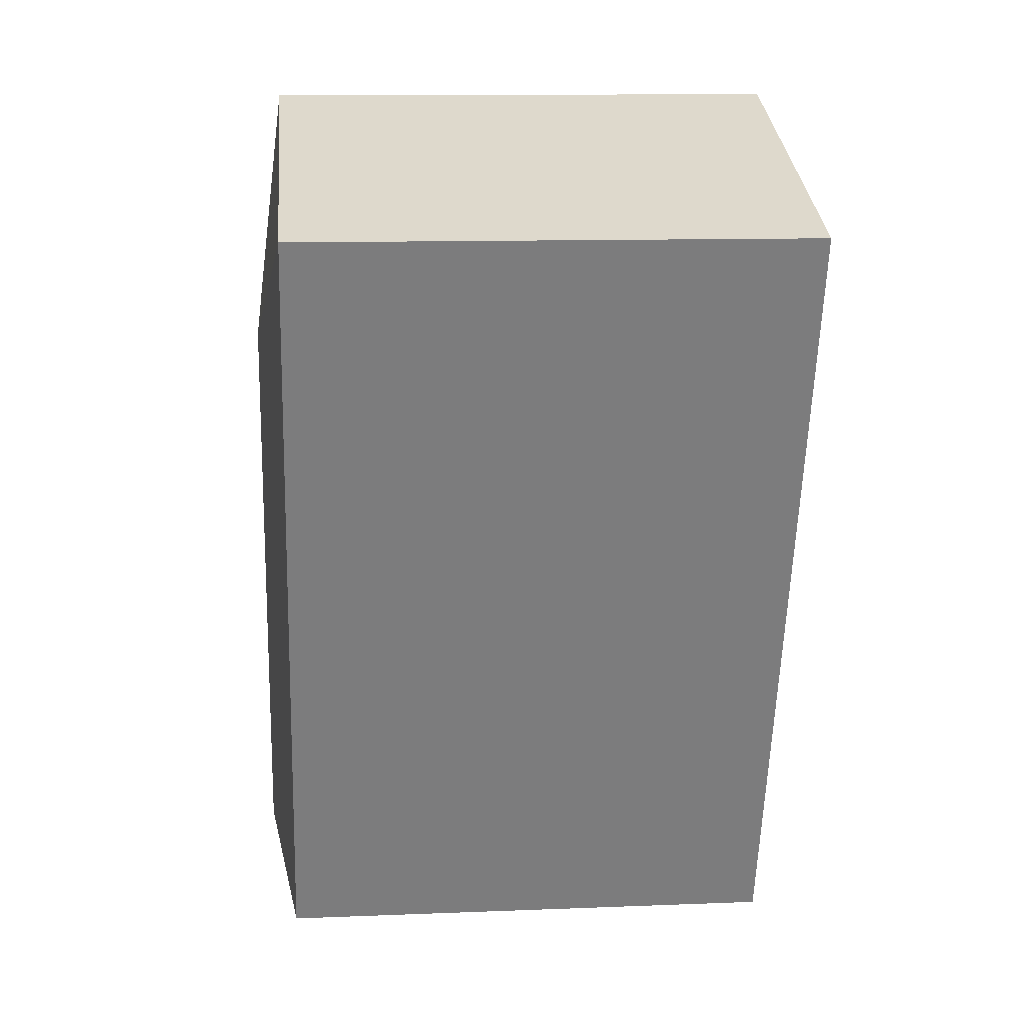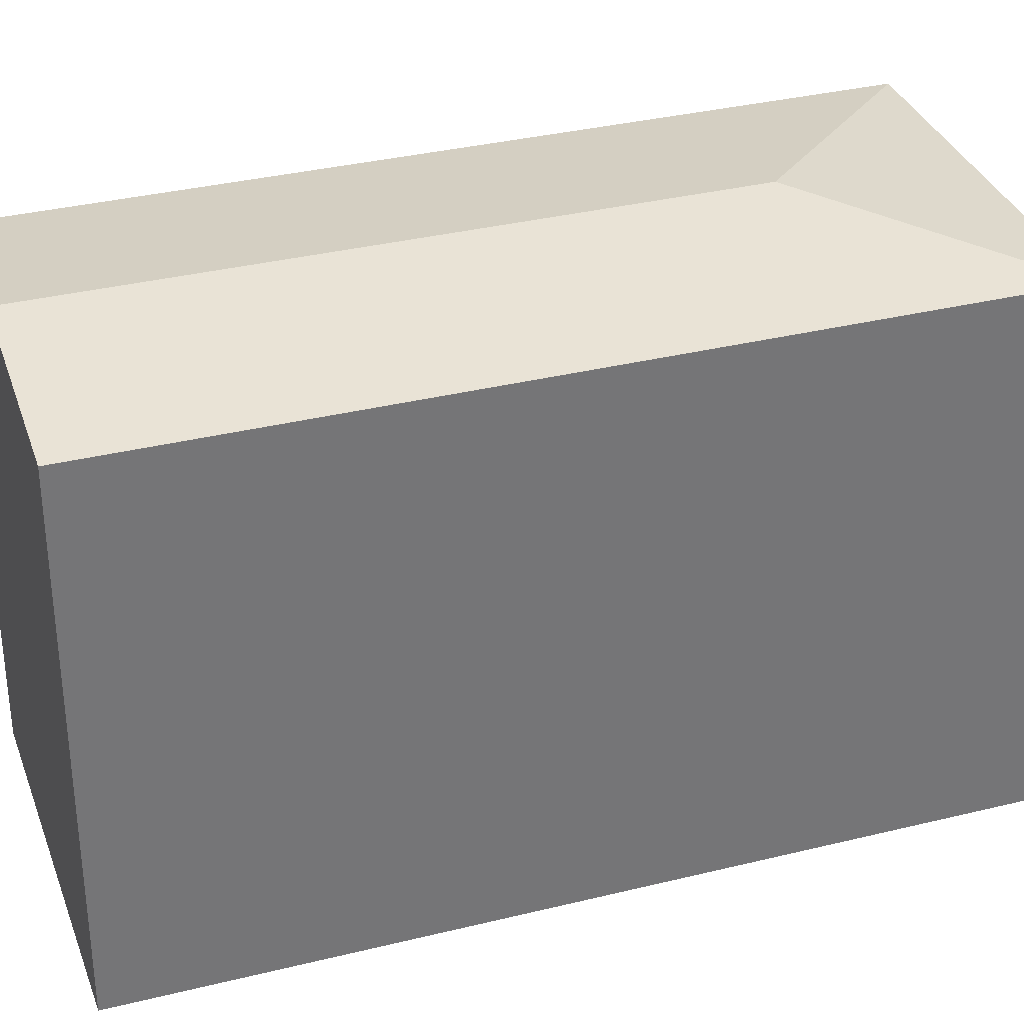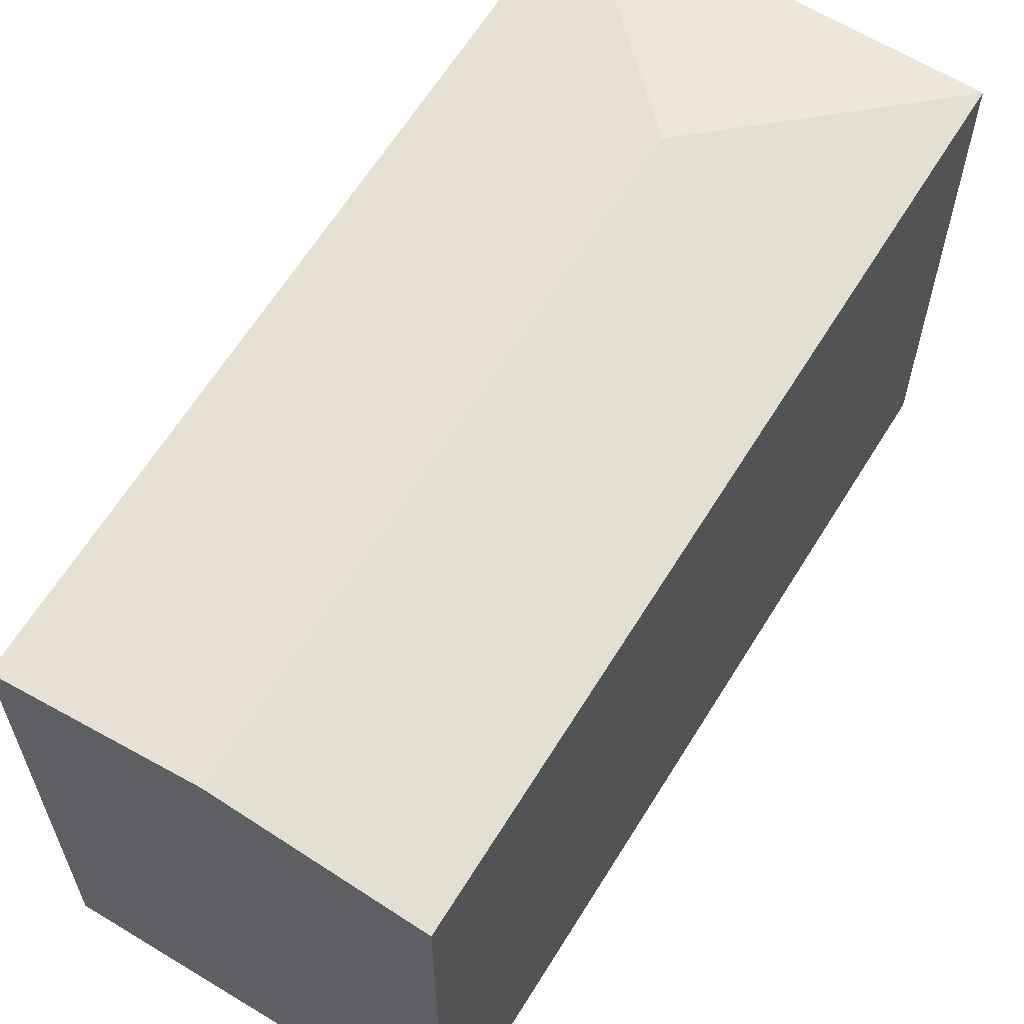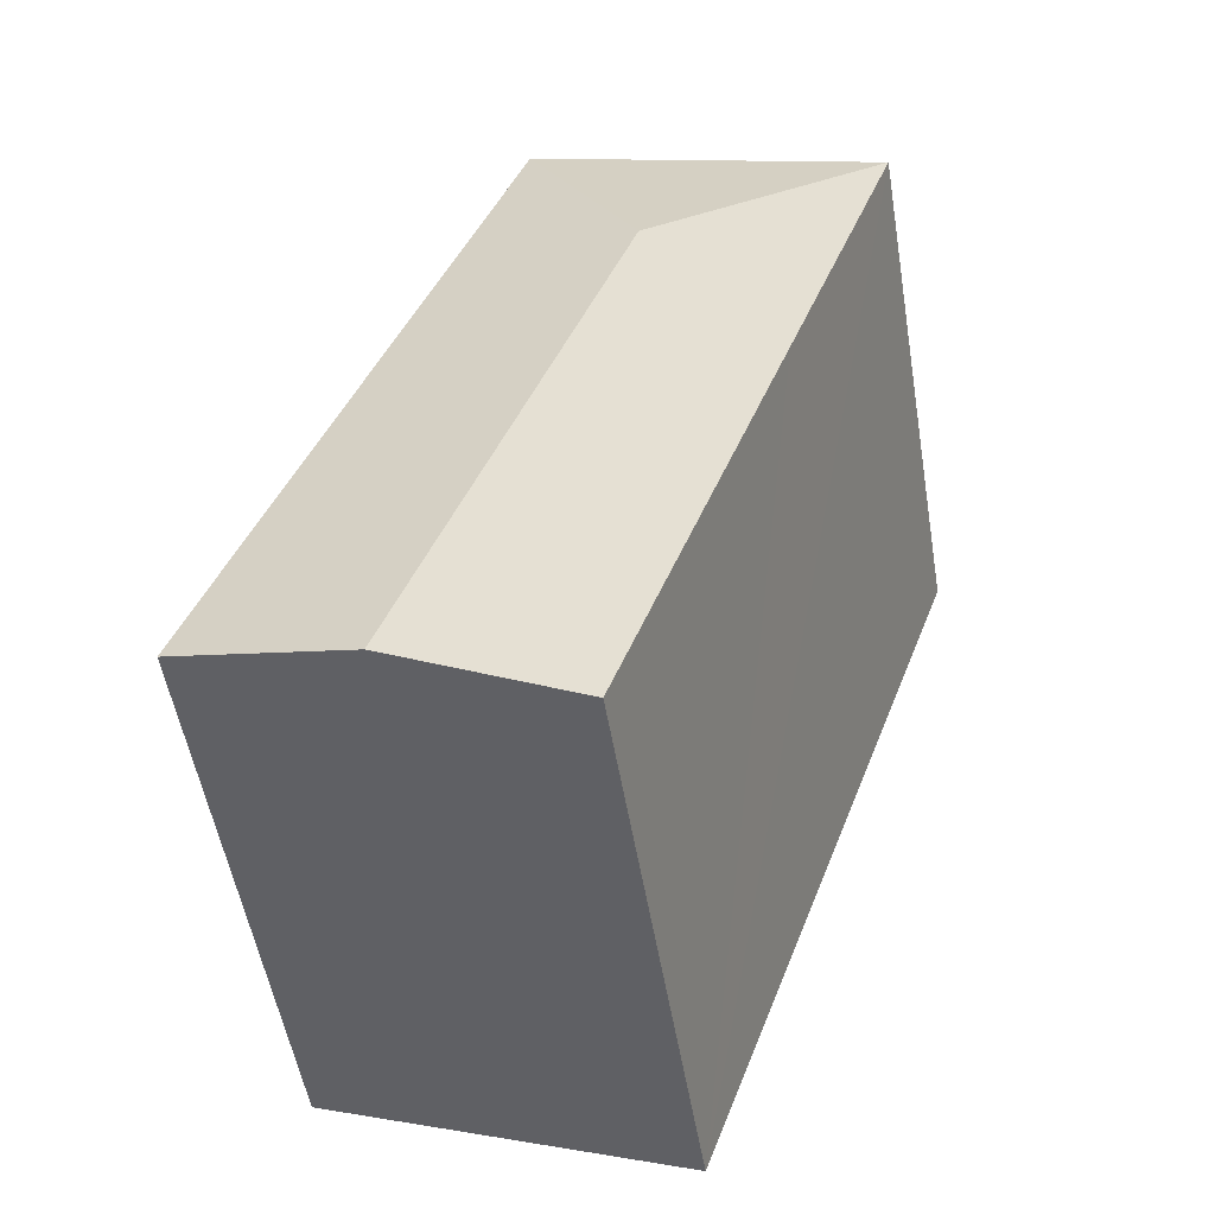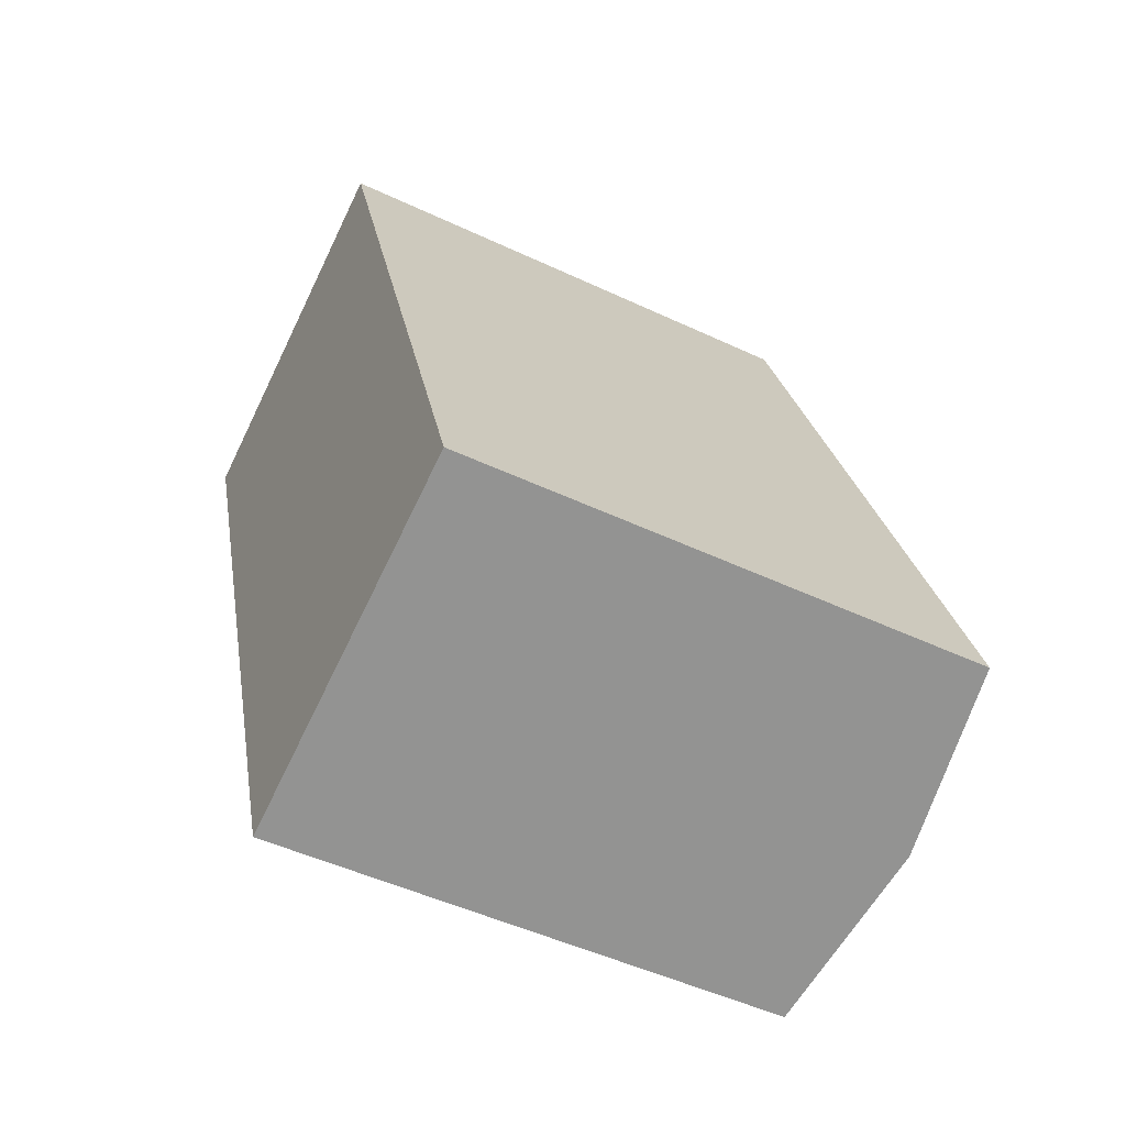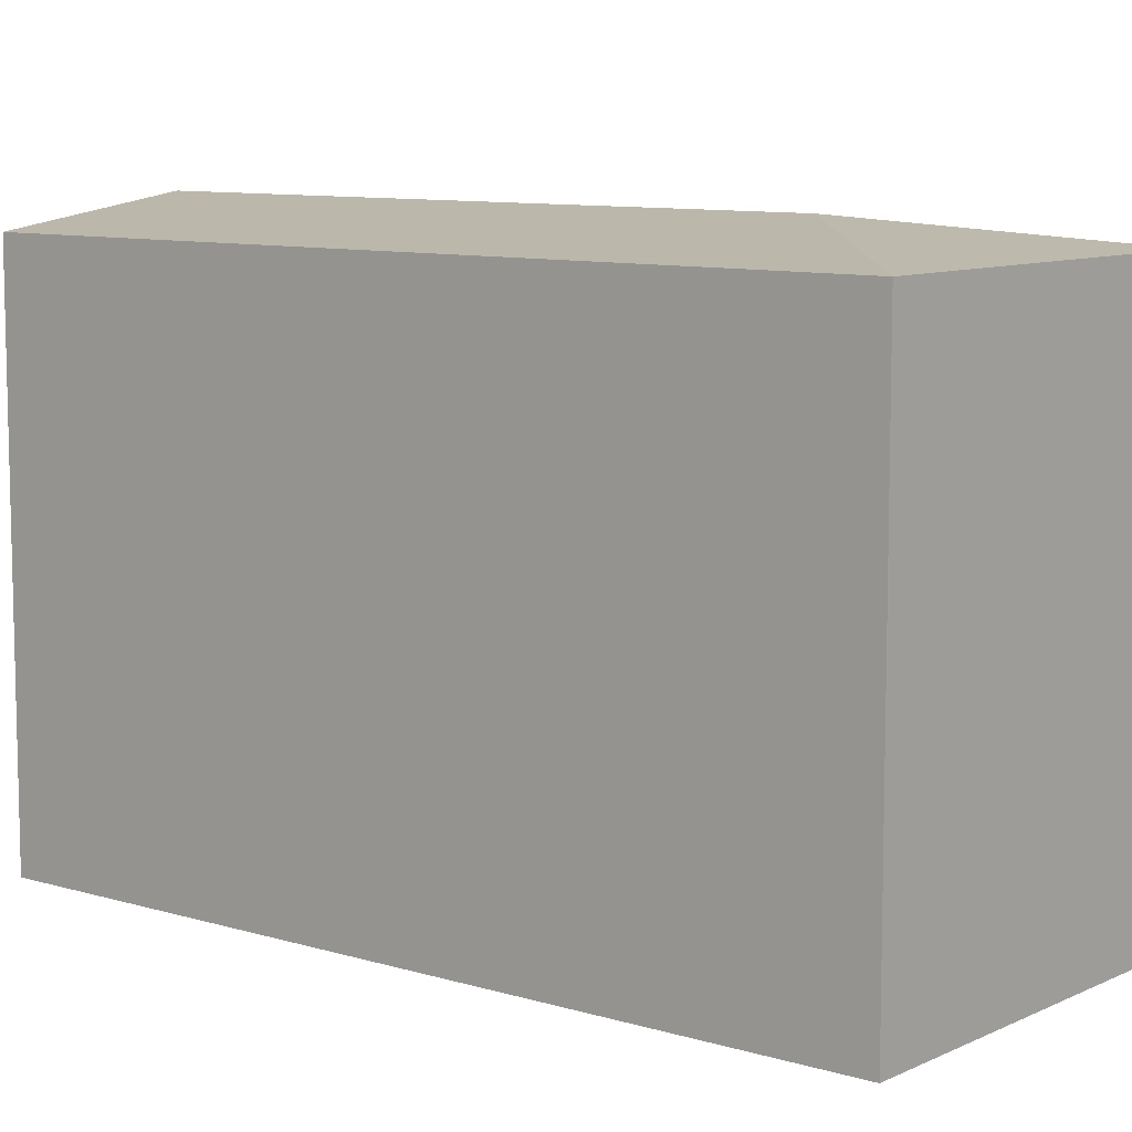
<metadata>
{"format":"obj","ext":"obj","renderer":"f3d","projection":"perspective","resolution":1024,"background":"white","views":[{"elev":11.8,"azim":-95.4,"up":"+Z"},{"elev":33.8,"azim":-128.3,"up":"+Y"},{"elev":63.4,"azim":-168.1,"up":"+Y"},{"elev":-53.8,"azim":-170.4,"up":"+Z"},{"elev":-48.7,"azim":62.3,"up":"+Z"},{"elev":9.1,"azim":-70.8,"up":"+Y"}]}
</metadata>
<code>
v  19.12 15.65 -19.59
v  7.28 16.44 -3.428
v  10.72 15.65 3.868
v  13.76 16.44 -21.51
v  0 15.65 9.583e-16
v  8.4 15.65 -23.43
v  5.543 15.65 -15.46
v  3.431 15.65 -9.57
v  8.4 1.435e-15 -23.43
v  5.543 9.468e-16 -15.46
v  0 0 0
v  3.431 5.86e-16 -9.57
v  10.72 -2.368e-16 3.868
v  19.12 1.2e-15 -19.59
v  13.76 1.317e-15 -21.51
g defaultobject
f 1 2 3
f 2 1 4
f 2 5 3
f 6 2 4
f 2 6 7
f 2 7 8
f 2 8 5
f 9 7 6
f 7 9 8
f 8 9 5
f 5 9 10
f 5 10 11
f 11 10 12
f 11 3 5
f 3 11 13
f 13 1 3
f 1 13 14
f 4 9 6
f 9 4 1
f 9 1 15
f 15 1 14
f 11 14 13
f 14 11 12
f 14 12 10
f 14 10 9
f 14 9 15

</code>
